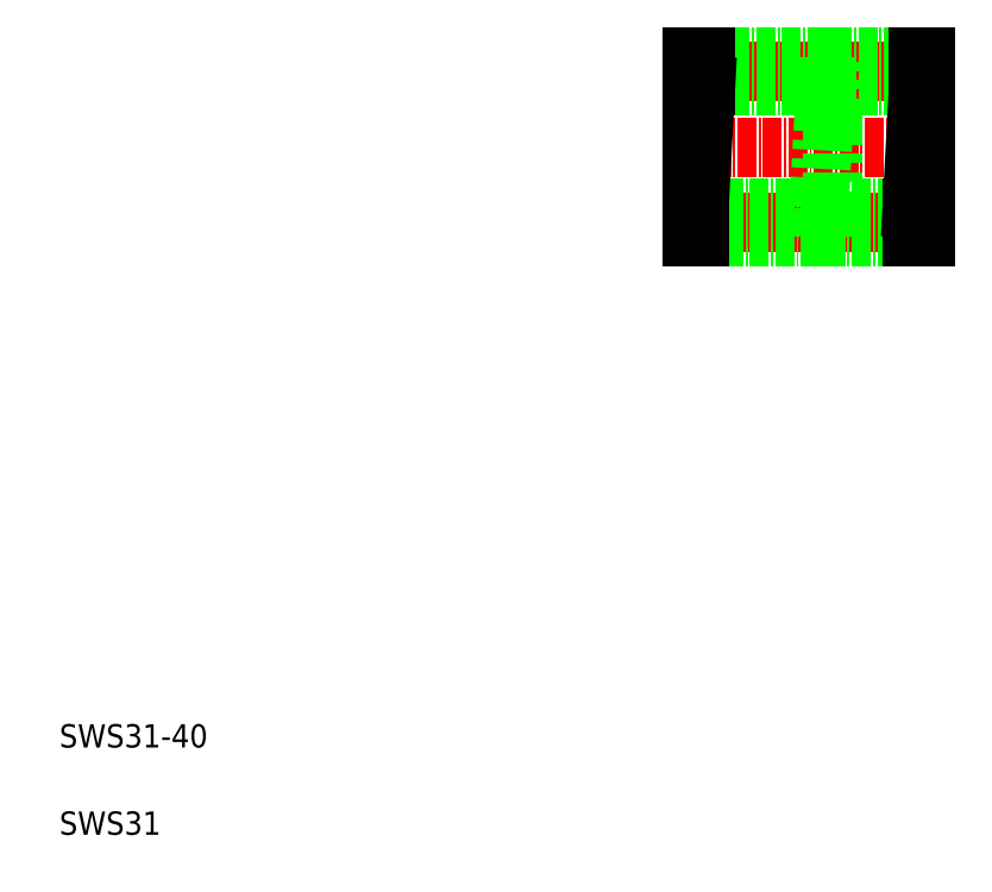
<metadata>
{"format":"dxf","ext":"dxf","renderer":"ezdxf+matplotlib","layout":"modelspace","background":"white","min_lineweight":24,"dpi":150}
</metadata>
<code>
0
SECTION
2
ENTITIES
0
LINE
8
CENTER
10
117.8
20
141.2
30
0
11
159.8
21
141.2
31
0
0
LINE
8
CENTER
10
117.8
20
115.2
30
0
11
159.8
21
115.2
31
0
0
LINE
8
CENTER
10
117.8
20
128.2
30
0
11
159.8
21
128.2
31
0
0
LINE
8
0
10
119.9
20
112.7
30
0
11
156.5
21
112.7
31
0
0
LINE
8
0
10
119.9
20
117.7
30
0
11
156.5
21
117.7
31
0
0
LINE
8
0
10
121
20
138.7
30
0
11
157.6
21
138.7
31
0
0
LINE
8
0
10
121
20
143.7
30
0
11
157.6
21
143.7
31
0
0
TEXT
8
0
10
10
20
25
30
0
40
4
1
SWS31-40
0
TEXT
8
0
10
10
20
10
30
0
40
4
1
SWS31
0
LINE
8
0
10
121
20
138.7
30
0
11
119.9
21
117.7
31
0
0
LINE
8
0
10
118.8
20
143.7
30
0
11
118.8
21
112.7
31
0
0
LINE
8
0
10
119.9
20
117.7
30
0
11
119.9
21
112.7
31
0
0
LINE
8
0
10
118.8
20
112.7
30
0
11
119.9
21
112.7
31
0
0
LINE
8
0
10
118.8
20
117.7
30
0
11
119.9
21
117.7
31
0
0
LINE
8
0
10
118.8
20
128.2
30
0
11
118.8
21
128.2
31
0
0
LINE
8
0
10
118.8
20
135.9
30
0
11
118.8
21
135.9
31
0
0
LINE
8
0
10
118.8
20
143.7
30
0
11
121
21
143.7
31
0
0
LINE
8
0
10
118.8
20
138.7
30
0
11
121
21
138.7
31
0
0
LINE
8
0
10
121
20
143.7
30
0
11
121
21
138.7
31
0
0
LINE
8
0
10
142.8
20
112.7
30
0
11
142.8
21
143.7
31
0
0
LINE
8
0
10
141.6
20
138.7
30
0
11
140.5
21
117.7
31
0
0
LINE
8
0
10
140.5
20
112.7
30
0
11
140.5
21
117.7
31
0
0
LINE
8
0
10
142.8
20
112.7
30
0
11
140.5
21
112.7
31
0
0
LINE
8
0
10
142.8
20
117.7
30
0
11
140.5
21
117.7
31
0
0
LINE
8
0
10
142.8
20
143.7
30
0
11
141.6
21
143.7
31
0
0
LINE
8
0
10
142.8
20
138.7
30
0
11
141.6
21
138.7
31
0
0
LINE
8
0
10
141.6
20
138.7
30
0
11
141.6
21
143.7
31
0
0
LINE
8
0
10
157.6
20
138.7
30
0
11
156.5
21
117.7
31
0
0
LINE
8
0
10
158.8
20
112.7
30
0
11
158.8
21
143.7
31
0
0
LINE
8
0
10
156.5
20
112.7
30
0
11
156.5
21
117.7
31
0
0
LINE
8
0
10
158.8
20
112.7
30
0
11
156.5
21
112.7
31
0
0
LINE
8
0
10
158.8
20
117.7
30
0
11
156.5
21
117.7
31
0
0
LINE
8
0
10
157.6
20
138.7
30
0
11
157.6
21
143.7
31
0
0
LINE
8
0
10
158.8
20
138.7
30
0
11
157.6
21
138.7
31
0
0
LINE
8
0
10
158.8
20
143.7
30
0
11
157.6
21
143.7
31
0
0
ENDSEC
0
EOF

</code>
